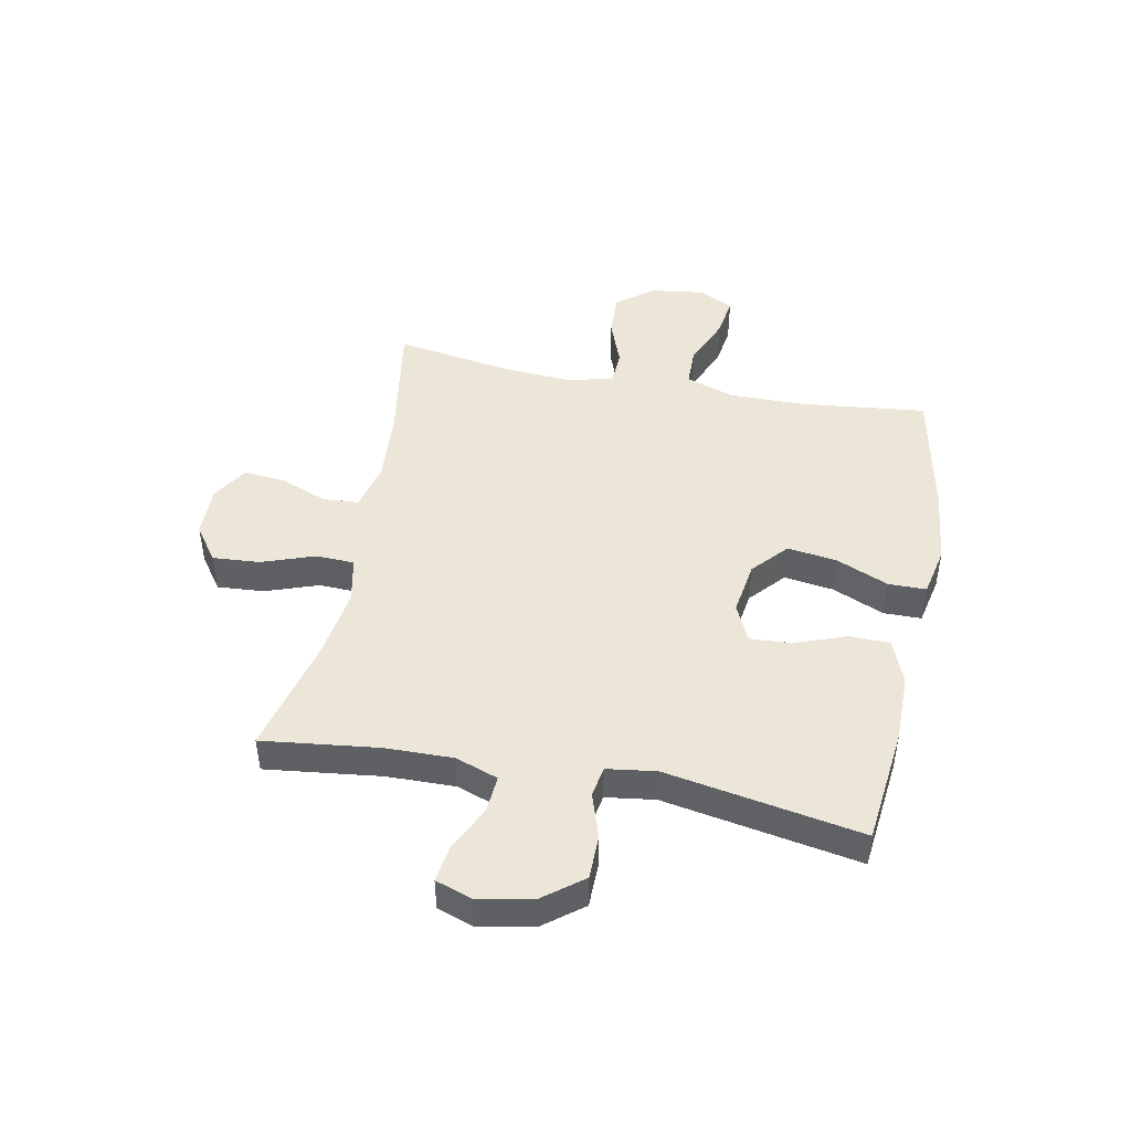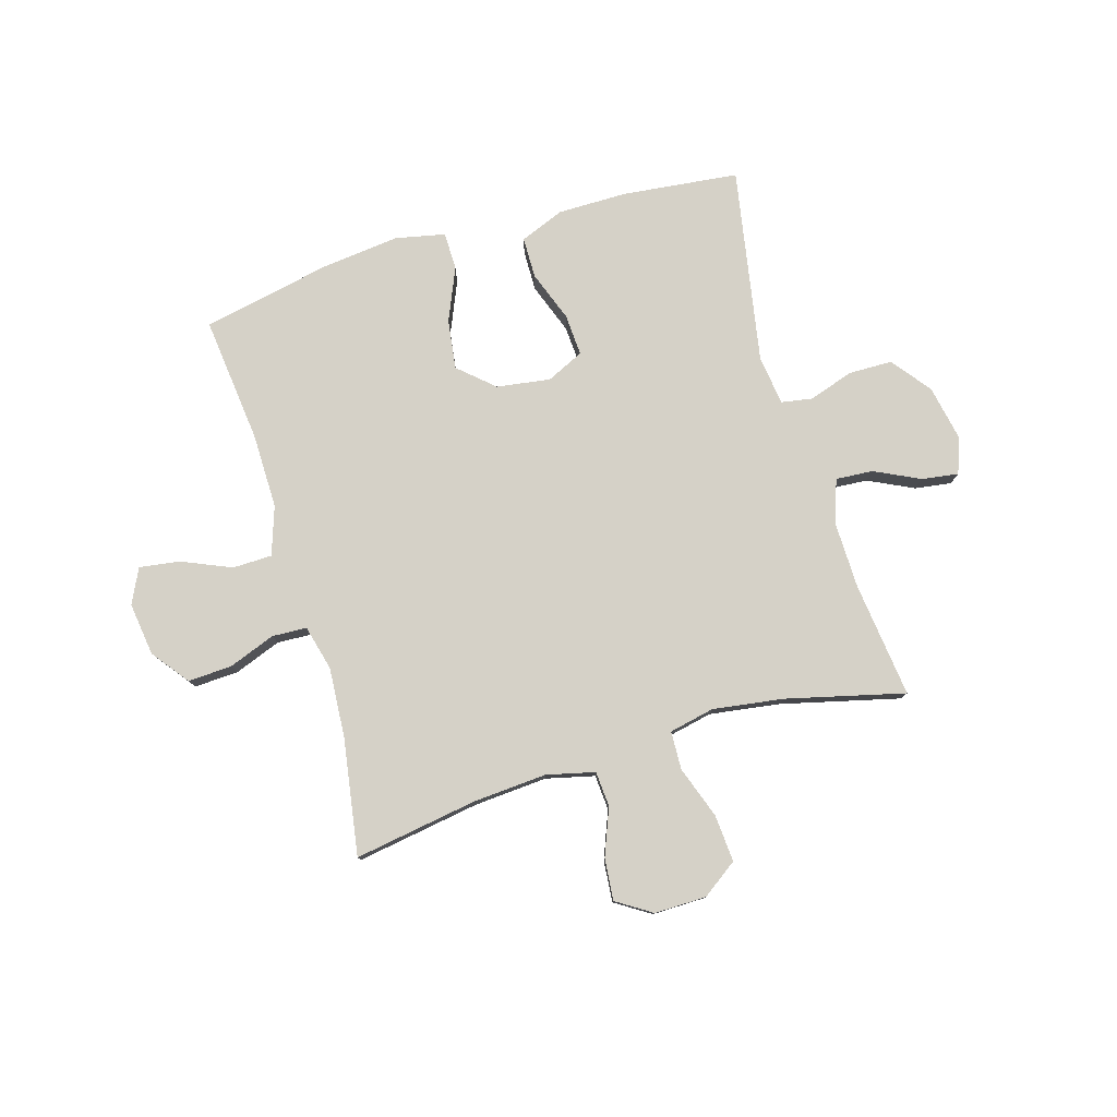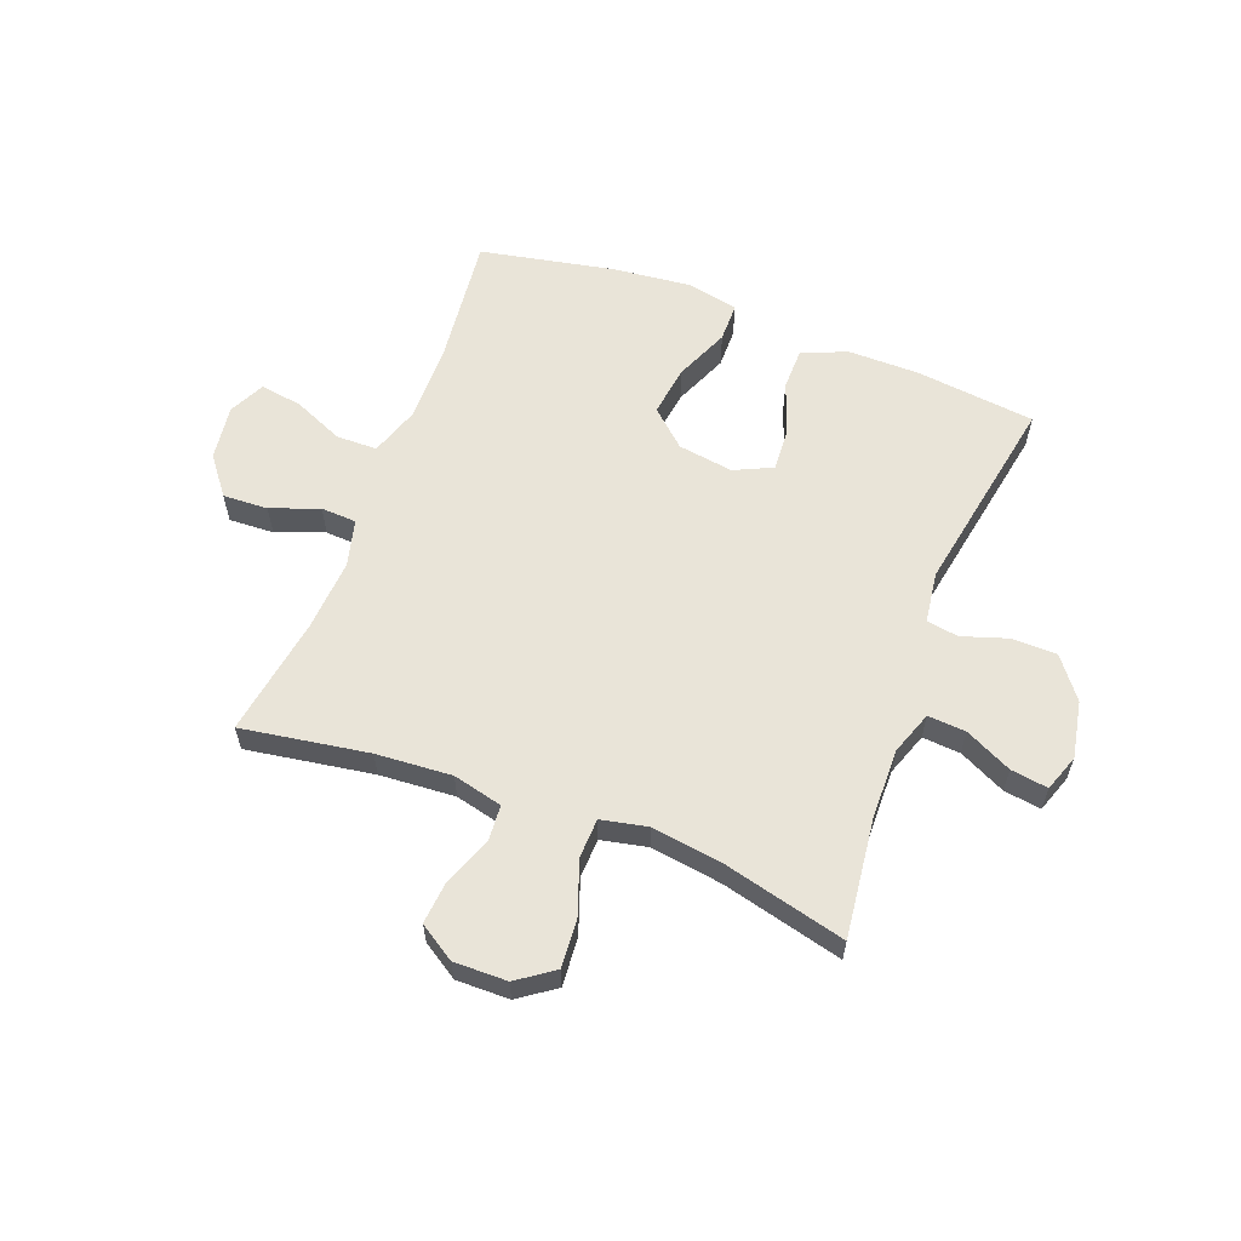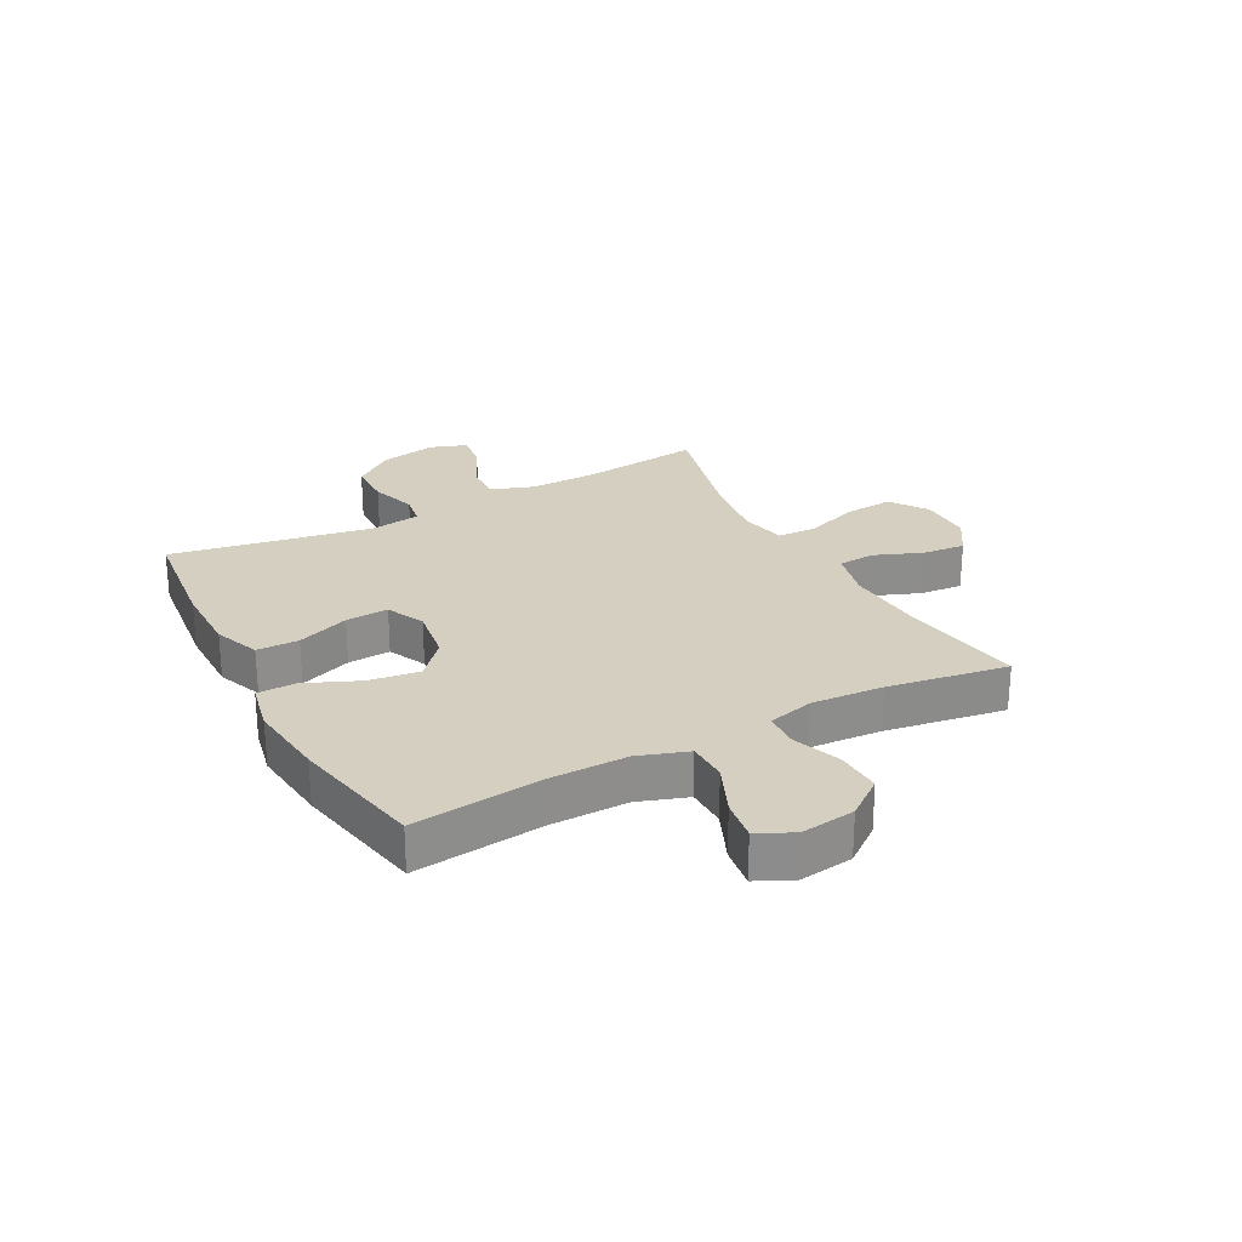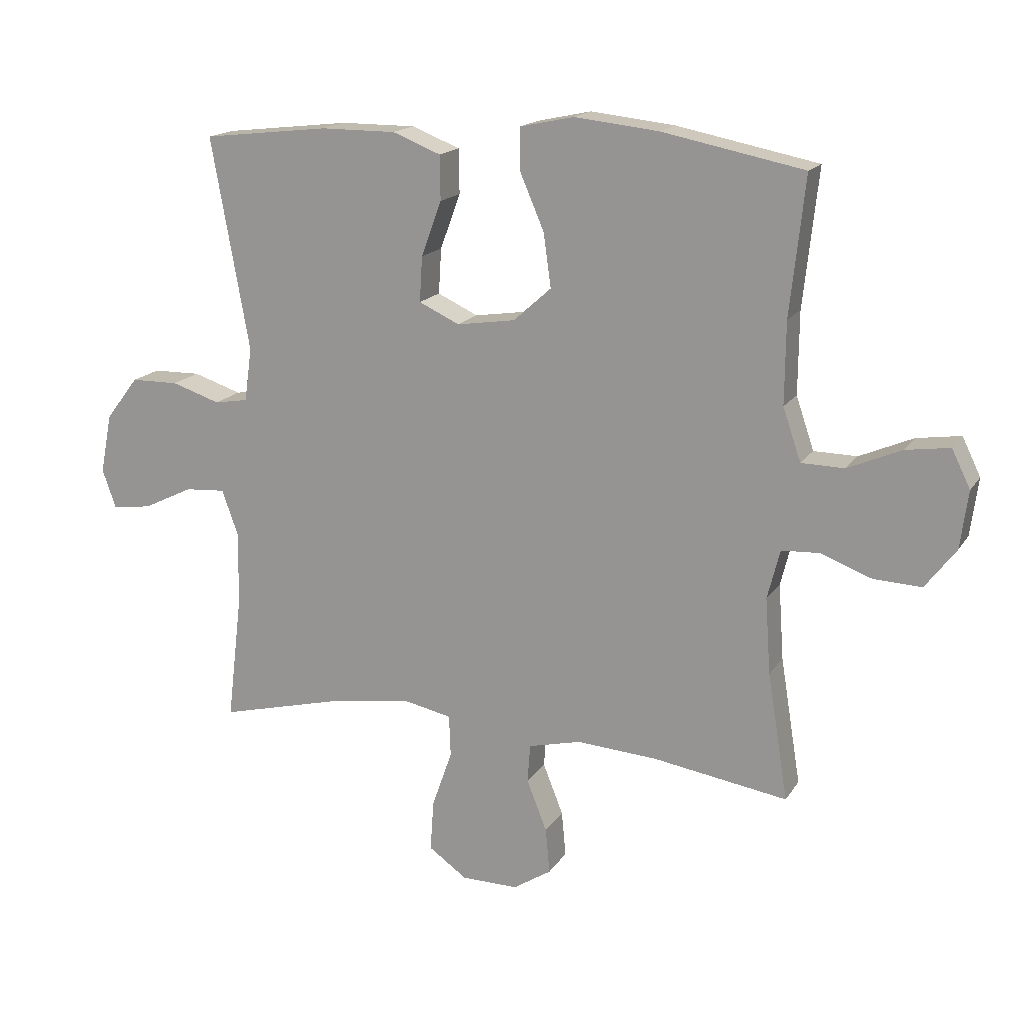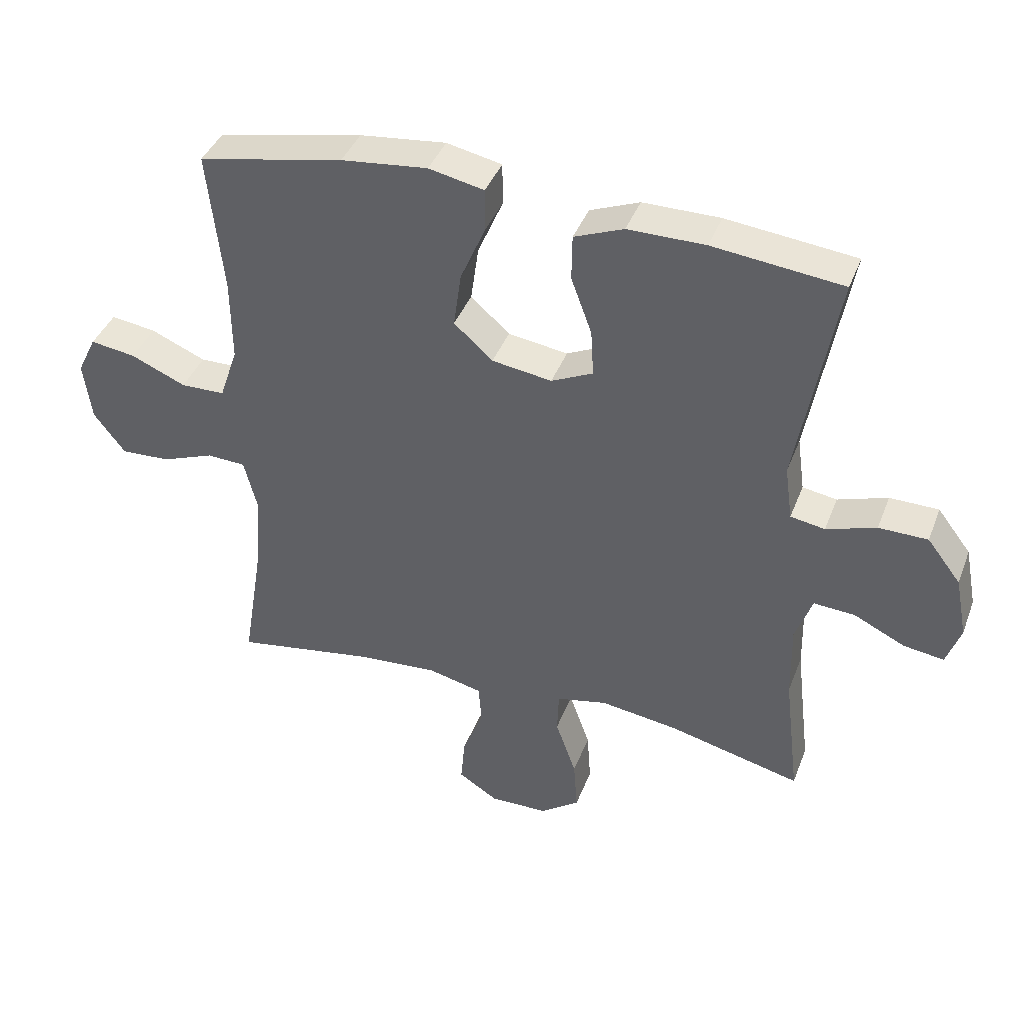
<metadata>
{"format":"obj","ext":"obj","renderer":"f3d","projection":"perspective","resolution":1024,"background":"white","views":[{"elev":46.5,"azim":-79.0,"up":"+Y"},{"elev":79.1,"azim":163.4,"up":"+Y"},{"elev":60.3,"azim":-159.2,"up":"+Y"},{"elev":25.9,"azim":61.9,"up":"+Y"},{"elev":16.6,"azim":22.2,"up":"+Z"},{"elev":40.1,"azim":-160.2,"up":"+Z"}]}
</metadata>
<code>
o path2936
v -0.2981 0.0375 -0.4286
v -0.1726 0.0375 -0.4102
v -0.09143 0.0375 -0.4272
v -0.0889 0.0375 -0.4954
v -0.1219 0.0375 -0.5892
v -0.1278 0.0375 -0.6731
v -0.06473 0.0375 -0.7176
v 0.02799 0.0375 -0.7187
v 0.0905 0.0375 -0.6786
v 0.08361 0.0375 -0.6041
v 0.05053 0.0375 -0.5205
v 0.0551 0.0375 -0.4575
v 0.1412 0.0375 -0.4367
v 0.2731 0.0375 -0.4458
v 0.4934 0.0375 -0.481
v 0.4596 0.0375 -0.2728
v 0.451 0.0375 -0.1484
v 0.4715 0.0375 -0.06782
v 0.5332 0.0375 -0.06464
v 0.6169 0.0375 -0.09593
v 0.6955 0.0375 -0.09952
v 0.7455 0.0375 -0.03382
v 0.758 0.0375 0.06055
v 0.7277 0.0375 0.1224
v 0.6555 0.0375 0.1119
v 0.5678 0.0375 0.07406
v 0.4972 0.0375 0.07534
v 0.4678 0.0375 0.1615
v 0.469 0.0375 0.2956
v 0.4934 0.0375 0.5207
v 0.2618 0.0375 0.567
v 0.124 0.0375 0.582
v 0.03586 0.0375 0.5633
v 0.03538 0.0375 0.496
v 0.07548 0.0375 0.4026
v 0.08779 0.0375 0.3147
v 0.02574 0.0375 0.2592
v -0.06984 0.0375 0.2449
v -0.1363 0.0375 0.2759
v -0.1319 0.0375 0.3501
v -0.09864 0.0375 0.4402
v -0.09963 0.0375 0.5131
v -0.1785 0.0375 0.5442
v -0.3016 0.0375 0.544
v -0.5085 0.0375 0.5207
v -0.4458 0.0375 0.1723
v -0.4579 0.0375 0.08483
v -0.5129 0.0375 0.07551
v -0.5926 0.0375 0.1014
v -0.6707 0.0375 0.1003
v -0.7244 0.0375 0.0304
v -0.7435 0.0375 -0.06747
v -0.7209 0.0375 -0.1319
v -0.6561 0.0375 -0.1225
v -0.5747 0.0375 -0.08301
v -0.5087 0.0375 -0.07842
v -0.4818 0.0375 -0.1538
v -0.4839 0.0375 -0.2752
v -0.5085 0.0375 -0.481
v -0.2981 -0.0375 -0.4286
v -0.1726 -0.0375 -0.4102
v -0.09143 -0.0375 -0.4272
v -0.0889 -0.0375 -0.4954
v -0.1219 -0.0375 -0.5892
v -0.1278 -0.0375 -0.6731
v -0.06473 -0.0375 -0.7176
v 0.02799 -0.0375 -0.7187
v 0.0905 -0.0375 -0.6786
v 0.08361 -0.0375 -0.6041
v 0.05053 -0.0375 -0.5205
v 0.0551 -0.0375 -0.4575
v 0.1412 -0.0375 -0.4367
v 0.2731 -0.0375 -0.4458
v 0.4934 -0.0375 -0.481
v 0.4596 -0.0375 -0.2728
v 0.451 -0.0375 -0.1484
v 0.4715 -0.0375 -0.06782
v 0.5332 -0.0375 -0.06464
v 0.6169 -0.0375 -0.09593
v 0.6955 -0.0375 -0.09952
v 0.7455 -0.0375 -0.03382
v 0.758 -0.0375 0.06055
v 0.7277 -0.0375 0.1224
v 0.6555 -0.0375 0.1119
v 0.5678 -0.0375 0.07406
v 0.4972 -0.0375 0.07534
v 0.4678 -0.0375 0.1615
v 0.469 -0.0375 0.2956
v 0.4934 -0.0375 0.5207
v 0.2618 -0.0375 0.567
v 0.124 -0.0375 0.582
v 0.03586 -0.0375 0.5633
v 0.03538 -0.0375 0.496
v 0.07548 -0.0375 0.4026
v 0.08779 -0.0375 0.3147
v 0.02574 -0.0375 0.2592
v -0.06984 -0.0375 0.2449
v -0.1363 -0.0375 0.2759
v -0.1319 -0.0375 0.3501
v -0.09864 -0.0375 0.4402
v -0.09963 -0.0375 0.5131
v -0.1785 -0.0375 0.5442
v -0.3016 -0.0375 0.544
v -0.5085 -0.0375 0.5207
v -0.4458 -0.0375 0.1723
v -0.4579 -0.0375 0.08483
v -0.5129 -0.0375 0.07551
v -0.5926 -0.0375 0.1014
v -0.6707 -0.0375 0.1003
v -0.7244 -0.0375 0.0304
v -0.7435 -0.0375 -0.06747
v -0.7209 -0.0375 -0.1319
v -0.6561 -0.0375 -0.1225
v -0.5747 -0.0375 -0.08301
v -0.5087 -0.0375 -0.07842
v -0.4818 -0.0375 -0.1538
v -0.4839 -0.0375 -0.2752
v -0.5085 -0.0375 -0.481
v -0.06473 0.0375 -0.7176
v 0.02799 0.0375 -0.7187
v 0.0905 0.0375 -0.6786
v 0.0905 0.0375 -0.6786
v -0.1278 0.0375 -0.6731
v 0.08361 0.0375 -0.6041
v -0.1219 0.0375 -0.5892
v 0.05053 0.0375 -0.5205
v -0.0889 0.0375 -0.4954
v 0.0551 0.0375 -0.4575
v 0.0551 0.0375 -0.4575
v -0.09143 0.0375 -0.4272
v -0.09143 0.0375 -0.4272
v 0.2731 0.0375 -0.4458
v 0.4934 0.0375 -0.481
v 0.4934 0.0375 -0.481
v 0.1412 0.0375 -0.4367
v -0.5085 0.0375 -0.481
v -0.5085 0.0375 -0.481
v -0.2981 0.0375 -0.4286
v -0.1726 0.0375 -0.4102
v -0.4839 0.0375 -0.2752
v 0.4596 0.0375 -0.2728
v -0.4818 0.0375 -0.1538
v 0.451 0.0375 -0.1484
v -0.5087 0.0375 -0.07842
v -0.5087 0.0375 -0.07842
v 0.4715 0.0375 -0.06782
v 0.4715 0.0375 -0.06782
v -0.7435 0.0375 -0.06747
v -0.7209 0.0375 -0.1319
v -0.7209 0.0375 -0.1319
v -0.6561 0.0375 -0.1225
v -0.5747 0.0375 -0.08301
v 0.6169 0.0375 -0.09593
v 0.6955 0.0375 -0.09952
v 0.7455 0.0375 -0.03382
v 0.5332 0.0375 -0.06464
v -0.7244 0.0375 0.0304
v 0.758 0.0375 0.06055
v -0.6707 0.0375 0.1003
v 0.7277 0.0375 0.1224
v 0.7277 0.0375 0.1224
v 0.5678 0.0375 0.07406
v 0.4972 0.0375 0.07534
v 0.4972 0.0375 0.07534
v 0.6555 0.0375 0.1119
v 0.4678 0.0375 0.1615
v -0.5926 0.0375 0.1014
v -0.5129 0.0375 0.07551
v -0.4579 0.0375 0.08483
v -0.4579 0.0375 0.08483
v -0.4458 0.0375 0.1723
v 0.469 0.0375 0.2956
v -0.06984 0.0375 0.2449
v -0.1363 0.0375 0.2759
v -0.1363 0.0375 0.2759
v 0.02574 0.0375 0.2592
v 0.08779 0.0375 0.3147
v -0.1319 0.0375 0.3501
v 0.07548 0.0375 0.4026
v -0.09864 0.0375 0.4402
v 0.03538 0.0375 0.496
v -0.5085 0.0375 0.5207
v -0.5085 0.0375 0.5207
v -0.09963 0.0375 0.5131
v -0.09963 0.0375 0.5131
v 0.4934 0.0375 0.5207
v 0.4934 0.0375 0.5207
v 0.03586 0.0375 0.5633
v 0.03586 0.0375 0.5633
v -0.1785 0.0375 0.5442
v -0.3016 0.0375 0.544
v 0.2618 0.0375 0.567
v 0.124 0.0375 0.582
v -0.06473 -0.0375 -0.7176
v 0.02799 -0.0375 -0.7187
v 0.0905 -0.0375 -0.6786
v 0.0905 -0.0375 -0.6786
v -0.1278 -0.0375 -0.6731
v 0.08361 -0.0375 -0.6041
v -0.1219 -0.0375 -0.5892
v 0.05053 -0.0375 -0.5205
v -0.0889 -0.0375 -0.4954
v 0.0551 -0.0375 -0.4575
v 0.0551 -0.0375 -0.4575
v -0.09143 -0.0375 -0.4272
v -0.09143 -0.0375 -0.4272
v 0.2731 -0.0375 -0.4458
v 0.4934 -0.0375 -0.481
v 0.4934 -0.0375 -0.481
v 0.1412 -0.0375 -0.4367
v -0.5085 -0.0375 -0.481
v -0.5085 -0.0375 -0.481
v -0.2981 -0.0375 -0.4286
v -0.1726 -0.0375 -0.4102
v -0.4839 -0.0375 -0.2752
v 0.4596 -0.0375 -0.2728
v -0.4818 -0.0375 -0.1538
v 0.451 -0.0375 -0.1484
v -0.5087 -0.0375 -0.07842
v -0.5087 -0.0375 -0.07842
v 0.4715 -0.0375 -0.06782
v 0.4715 -0.0375 -0.06782
v -0.7435 -0.0375 -0.06747
v -0.7209 -0.0375 -0.1319
v -0.7209 -0.0375 -0.1319
v -0.6561 -0.0375 -0.1225
v -0.5747 -0.0375 -0.08301
v 0.6169 -0.0375 -0.09593
v 0.6955 -0.0375 -0.09952
v 0.7455 -0.0375 -0.03382
v 0.5332 -0.0375 -0.06464
v -0.7244 -0.0375 0.0304
v 0.758 -0.0375 0.06055
v -0.6707 -0.0375 0.1003
v 0.7277 -0.0375 0.1224
v 0.7277 -0.0375 0.1224
v 0.5678 -0.0375 0.07406
v 0.4972 -0.0375 0.07534
v 0.4972 -0.0375 0.07534
v 0.6555 -0.0375 0.1119
v 0.4678 -0.0375 0.1615
v -0.5926 -0.0375 0.1014
v -0.5129 -0.0375 0.07551
v -0.4579 -0.0375 0.08483
v -0.4579 -0.0375 0.08483
v -0.4458 -0.0375 0.1723
v 0.469 -0.0375 0.2956
v -0.06984 -0.0375 0.2449
v -0.1363 -0.0375 0.2759
v -0.1363 -0.0375 0.2759
v 0.02574 -0.0375 0.2592
v 0.08779 -0.0375 0.3147
v -0.1319 -0.0375 0.3501
v 0.07548 -0.0375 0.4026
v -0.09864 -0.0375 0.4402
v 0.03538 -0.0375 0.496
v -0.5085 -0.0375 0.5207
v -0.5085 -0.0375 0.5207
v -0.09963 -0.0375 0.5131
v -0.09963 -0.0375 0.5131
v 0.4934 -0.0375 0.5207
v 0.4934 -0.0375 0.5207
v 0.03586 -0.0375 0.5633
v 0.03586 -0.0375 0.5633
v -0.1785 -0.0375 0.5442
v -0.3016 -0.0375 0.544
v 0.2618 -0.0375 0.567
v 0.124 -0.0375 0.582
f 216 207 208
f 205 210 251
f 243 219 244
f 251 241 252
f 224 226 223
f 196 199 195
f 213 215 211
f 240 233 235
f 267 252 247
f 230 228 229
f 246 249 253
f 230 233 240
f 228 237 231
f 214 205 248
f 242 227 243
f 234 232 242
f 246 253 266
f 266 253 265
f 219 217 244
f 254 267 268
f 256 268 263
f 248 205 251
f 205 203 210
f 231 238 221
f 254 268 256
f 223 226 232
f 230 237 228
f 227 232 226
f 203 202 201
f 227 219 243
f 253 255 265
f 195 199 194
f 232 227 242
f 244 217 248
f 252 267 254
f 214 217 213
f 265 255 259
f 252 241 247
f 201 200 199
f 221 238 241
f 217 214 248
f 202 203 205
f 218 207 216
f 244 249 246
f 244 248 249
f 215 213 217
f 267 247 261
f 194 199 200
f 238 231 237
f 251 221 241
f 246 266 257
f 198 194 200
f 200 201 202
f 251 218 221
f 210 218 251
f 237 230 240
f 207 218 210
f 7 8 67 66
f 8 122 197 67
f 6 7 66 65
f 9 10 69 68
f 5 6 65 64
f 10 11 70 69
f 4 5 64 63
f 11 129 204 70
f 131 4 63 206
f 14 134 209 73
f 12 13 72 71
f 137 1 60 212
f 13 14 73 72
f 1 2 61 60
f 2 3 62 61
f 58 59 118 117
f 15 16 75 74
f 57 58 117 116
f 16 17 76 75
f 145 57 116 220
f 17 147 222 76
f 52 150 225 111
f 53 54 113 112
f 54 55 114 113
f 20 21 80 79
f 21 22 81 80
f 19 20 79 78
f 55 56 115 114
f 18 19 78 77
f 51 52 111 110
f 22 23 82 81
f 50 51 110 109
f 23 161 236 82
f 26 164 239 85
f 25 26 85 84
f 24 25 84 83
f 27 28 87 86
f 49 50 109 108
f 48 49 108 107
f 170 48 107 245
f 46 47 106 105
f 28 29 88 87
f 38 175 250 97
f 37 38 97 96
f 36 37 96 95
f 39 40 99 98
f 35 36 95 94
f 40 41 100 99
f 34 35 94 93
f 183 46 105 258
f 41 185 260 100
f 29 187 262 88
f 189 34 93 264
f 42 43 102 101
f 44 45 104 103
f 43 44 103 102
f 30 31 90 89
f 32 33 92 91
f 31 32 91 90
f 141 133 132
f 130 176 135
f 168 169 144
f 176 177 166
f 149 148 151
f 121 120 124
f 138 136 140
f 165 160 158
f 192 172 177
f 155 154 153
f 171 178 174
f 155 165 158
f 153 156 162
f 139 173 130
f 167 168 152
f 159 167 157
f 171 191 178
f 191 190 178
f 144 169 142
f 179 193 192
f 181 188 193
f 173 176 130
f 130 135 128
f 156 146 163
f 179 181 193
f 148 157 151
f 155 153 162
f 152 151 157
f 128 126 127
f 152 168 144
f 178 190 180
f 120 119 124
f 157 167 152
f 169 173 142
f 177 179 192
f 139 138 142
f 190 184 180
f 177 172 166
f 126 124 125
f 146 166 163
f 142 173 139
f 127 130 128
f 143 141 132
f 169 171 174
f 169 174 173
f 140 142 138
f 192 186 172
f 119 125 124
f 163 162 156
f 176 166 146
f 171 182 191
f 123 125 119
f 125 127 126
f 176 146 143
f 135 176 143
f 162 165 155
f 132 135 143

</code>
